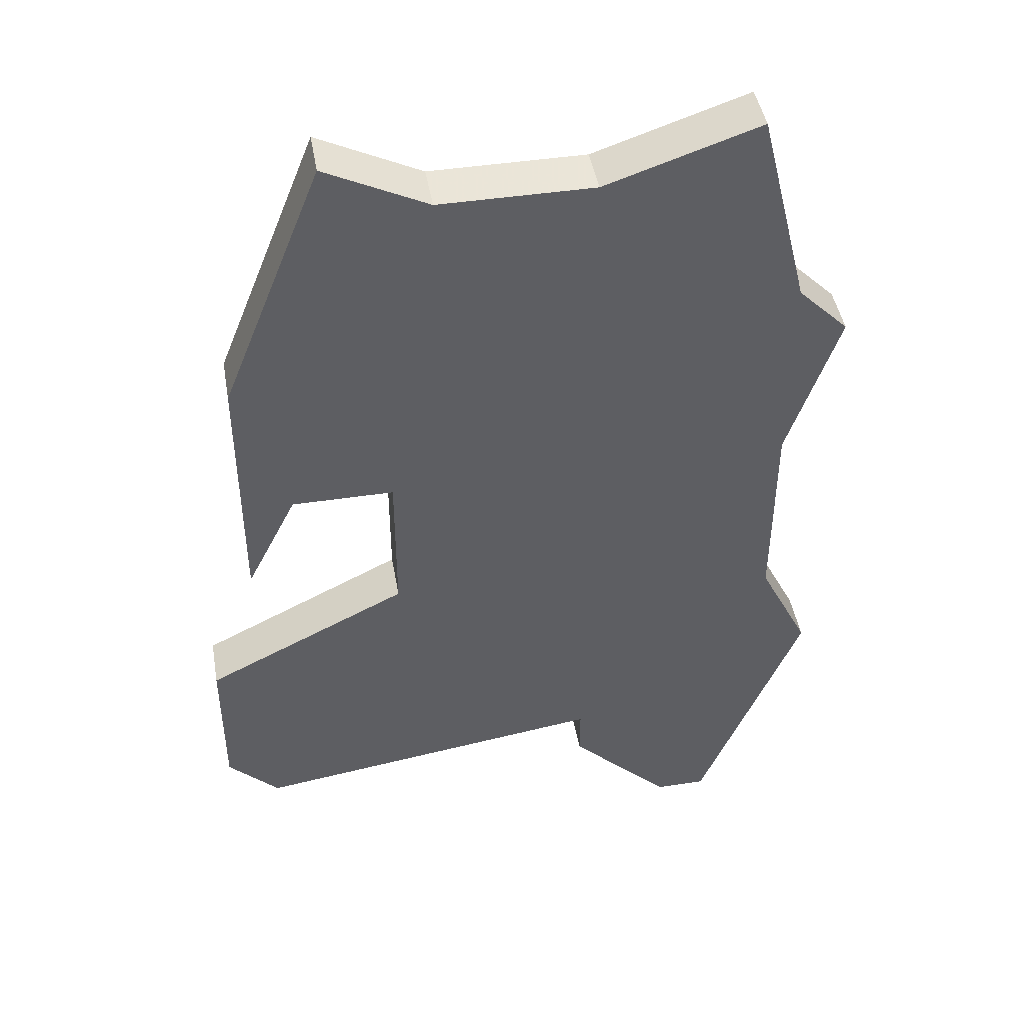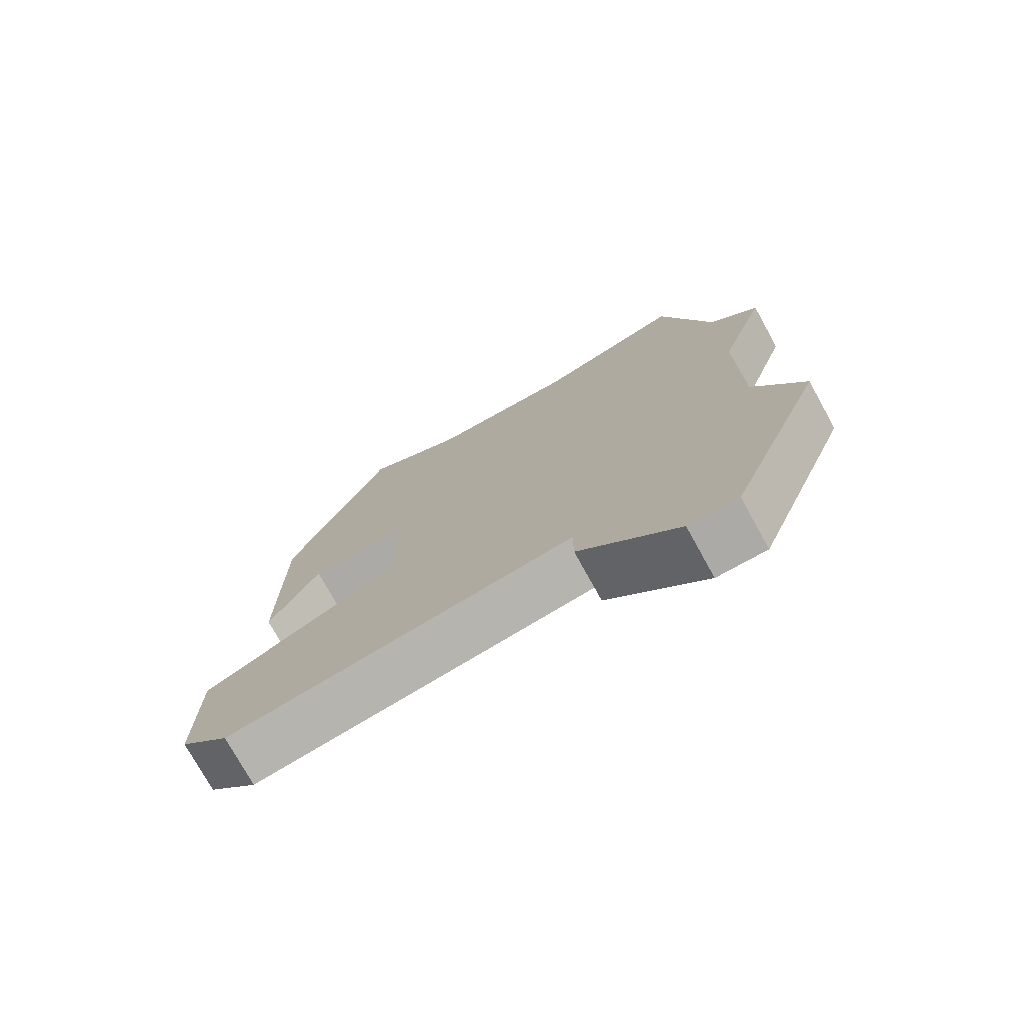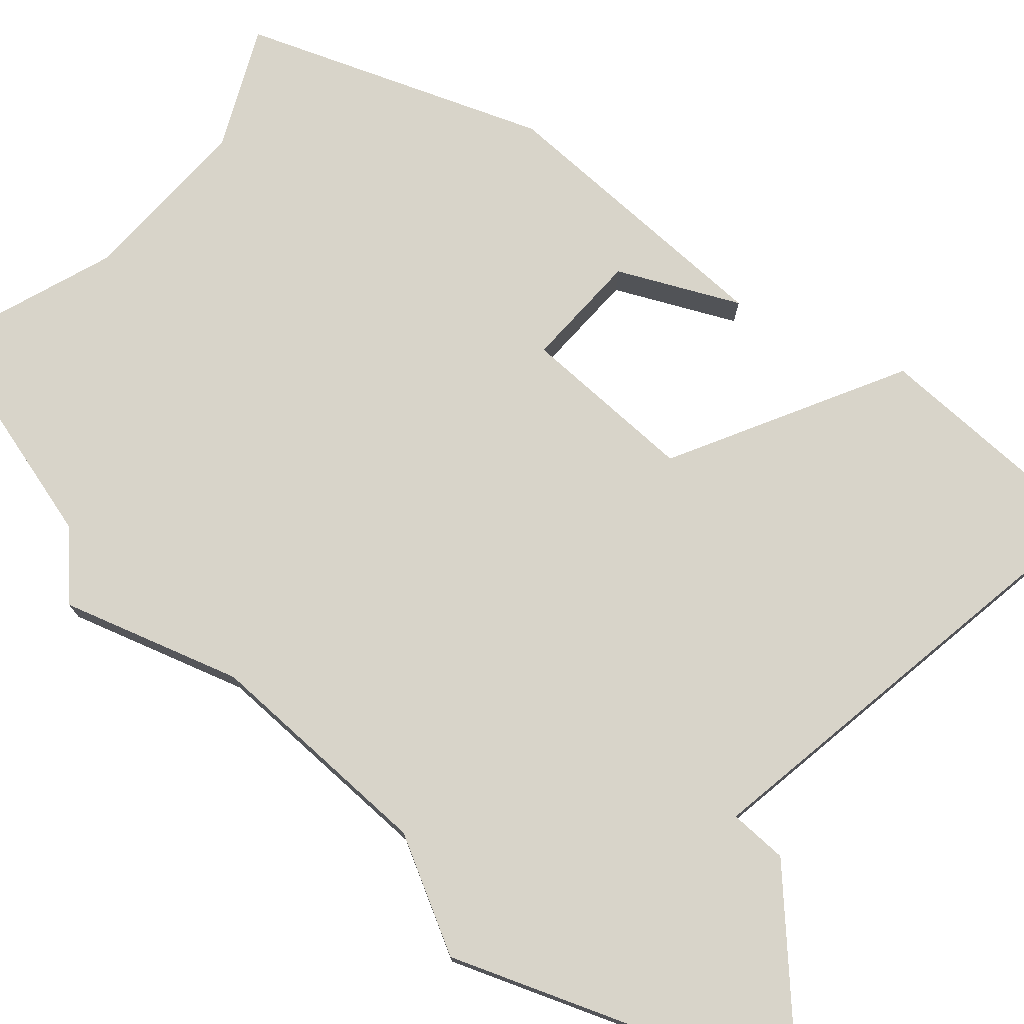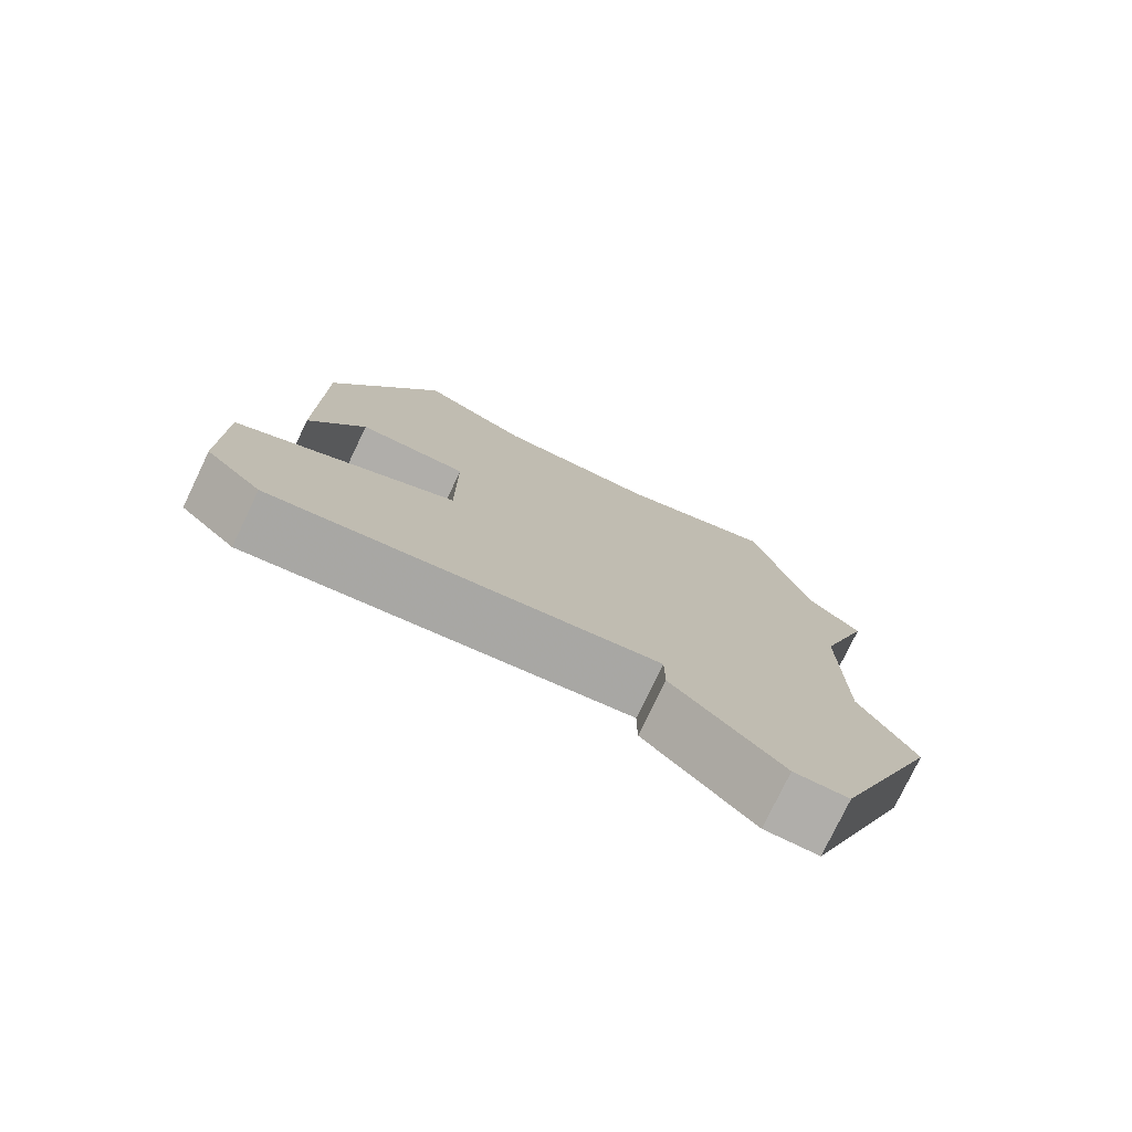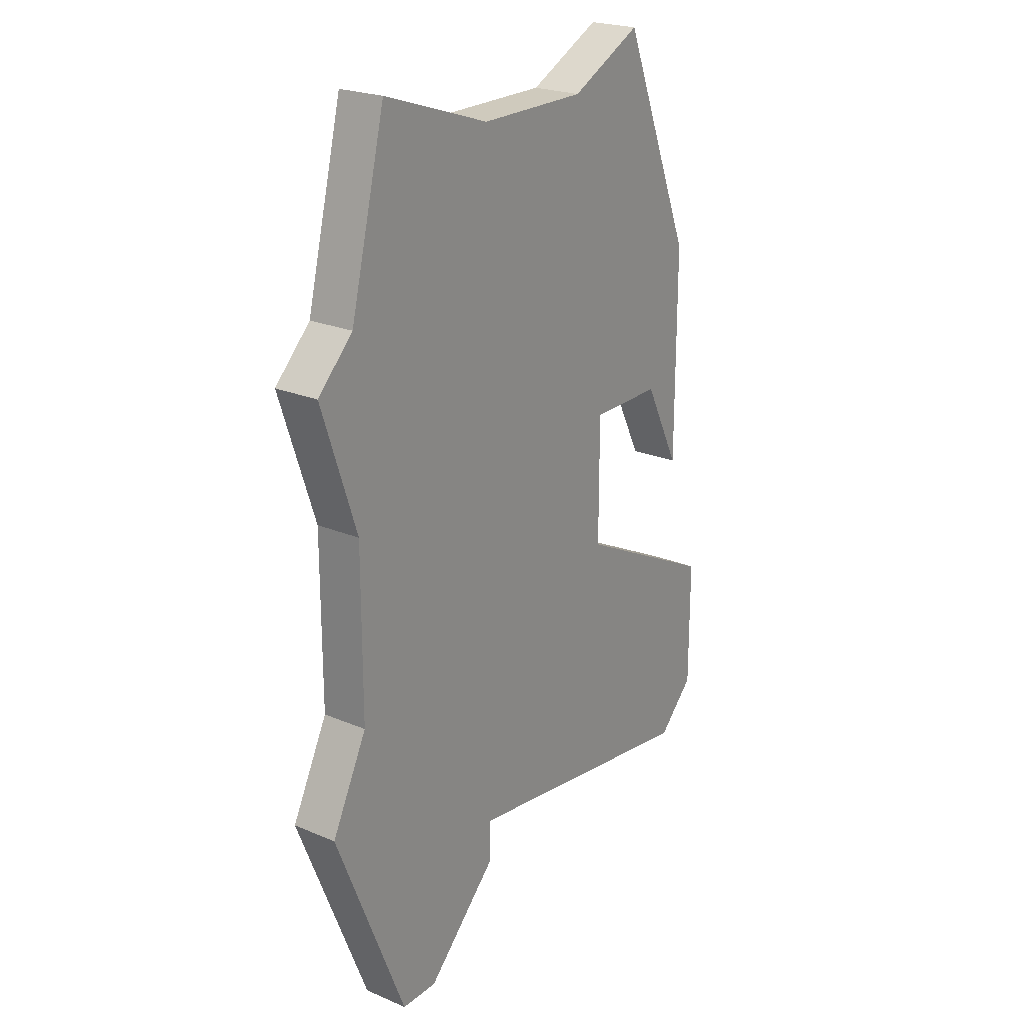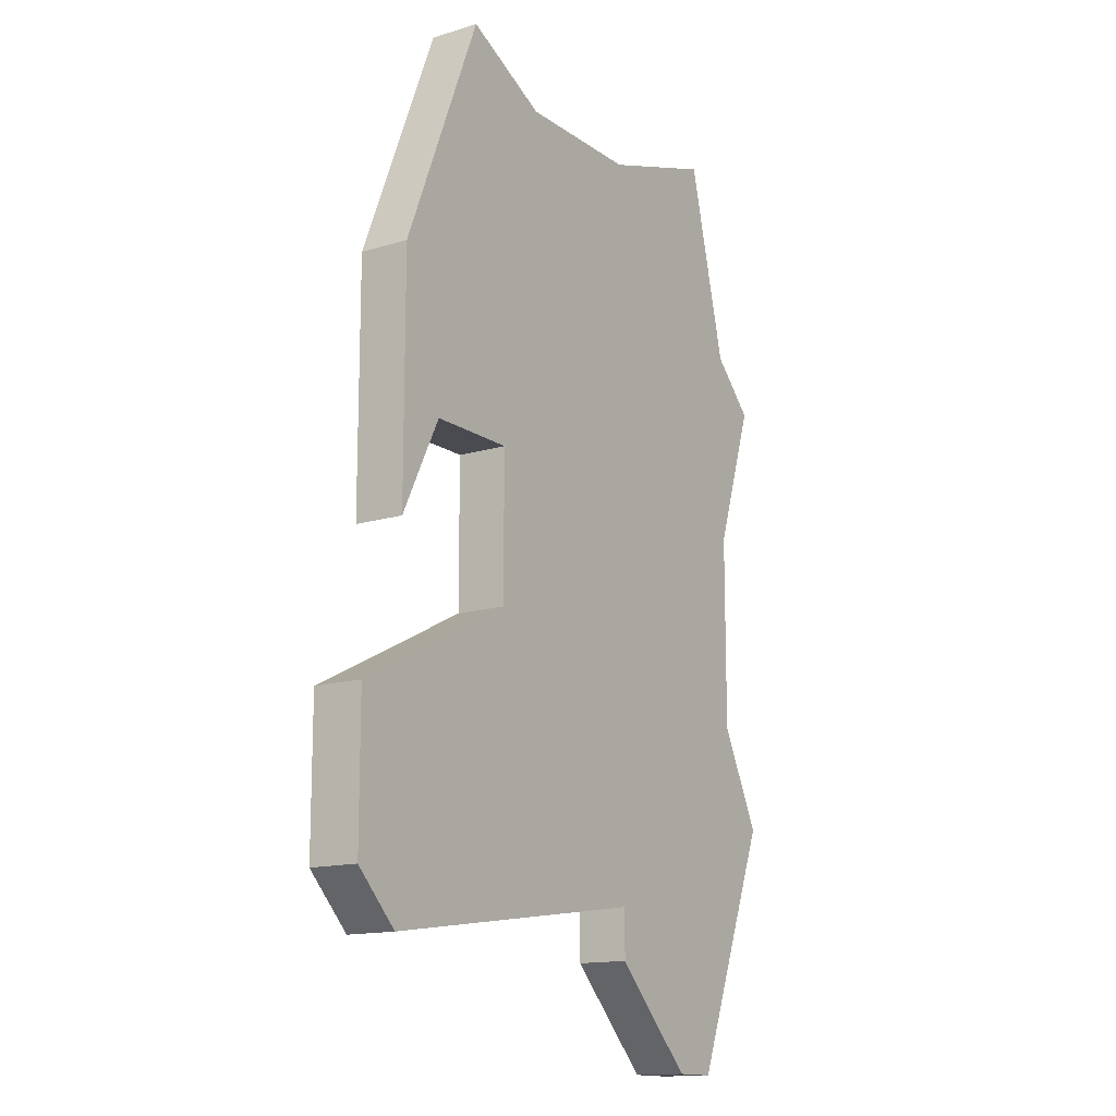
<metadata>
{"format":"obj","ext":"obj","renderer":"f3d","projection":"perspective","resolution":1024,"background":"white","views":[{"elev":45.5,"azim":170.1,"up":"+Y"},{"elev":-76.0,"azim":-151.0,"up":"+Y"},{"elev":75.6,"azim":-47.8,"up":"+Z"},{"elev":-77.7,"azim":154.3,"up":"+Y"},{"elev":23.0,"azim":-54.1,"up":"+Y"},{"elev":-14.4,"azim":123.8,"up":"+Y"}]}
</metadata>
<code>
v 4048 -1176 0
v 4047 -1177 0
v 4048 -1180 0
v 4048 -1184 0
v 4047 -1186 0
v 4049 -1191 0
v 4050 -1191 0
v 4052 -1189 0
v 4052 -1188 0
v 4059 -1189 0
v 4060 -1188 0
v 4060 -1185 0
v 4056 -1183 0
v 4056 -1180 0
v 4058 -1180 0
v 4059 -1182 0
v 4059 -1177 0
v 4057 -1172 0
v 4055 -1173 0
v 4052 -1173 0
v 4049 -1172 0
v 4048 -1176 1
v 4047 -1177 1
v 4048 -1180 1
v 4048 -1184 1
v 4047 -1186 1
v 4049 -1191 1
v 4050 -1191 1
v 4052 -1189 1
v 4052 -1188 1
v 4059 -1189 1
v 4060 -1188 1
v 4060 -1185 1
v 4056 -1183 1
v 4056 -1180 1
v 4058 -1180 1
v 4059 -1182 1
v 4059 -1177 1
v 4057 -1172 1
v 4055 -1173 1
v 4052 -1173 1
v 4049 -1172 1
f 3 2 1
f 6 5 4
f 8 7 6
f 11 10 9
f 13 12 11
f 17 16 15
f 19 18 17
f 1 21 20
f 6 4 3
f 9 8 6
f 13 11 9
f 17 15 14
f 20 19 17
f 3 1 20
f 9 6 3
f 14 13 9
f 20 17 14
f 9 3 20
f 20 14 9
f 22 23 24
f 25 26 27
f 27 28 29
f 30 31 32
f 32 33 34
f 36 37 38
f 38 39 40
f 41 42 22
f 24 25 27
f 27 29 30
f 30 32 34
f 35 36 38
f 38 40 41
f 41 22 24
f 24 27 30
f 30 34 35
f 35 38 41
f 41 24 30
f 30 35 41
f 23 22 2
f 2 22 1
f 24 23 3
f 3 23 2
f 25 24 4
f 4 24 3
f 26 25 5
f 5 25 4
f 27 26 6
f 6 26 5
f 28 27 7
f 7 27 6
f 29 28 8
f 8 28 7
f 30 29 9
f 9 29 8
f 31 30 10
f 10 30 9
f 32 31 11
f 11 31 10
f 33 32 12
f 12 32 11
f 34 33 13
f 13 33 12
f 35 34 14
f 14 34 13
f 36 35 15
f 15 35 14
f 37 36 16
f 16 36 15
f 38 37 17
f 17 37 16
f 39 38 18
f 18 38 17
f 40 39 19
f 19 39 18
f 41 40 20
f 20 40 19
f 22 42 1
f 1 42 21
f 42 41 21
f 21 41 20

</code>
